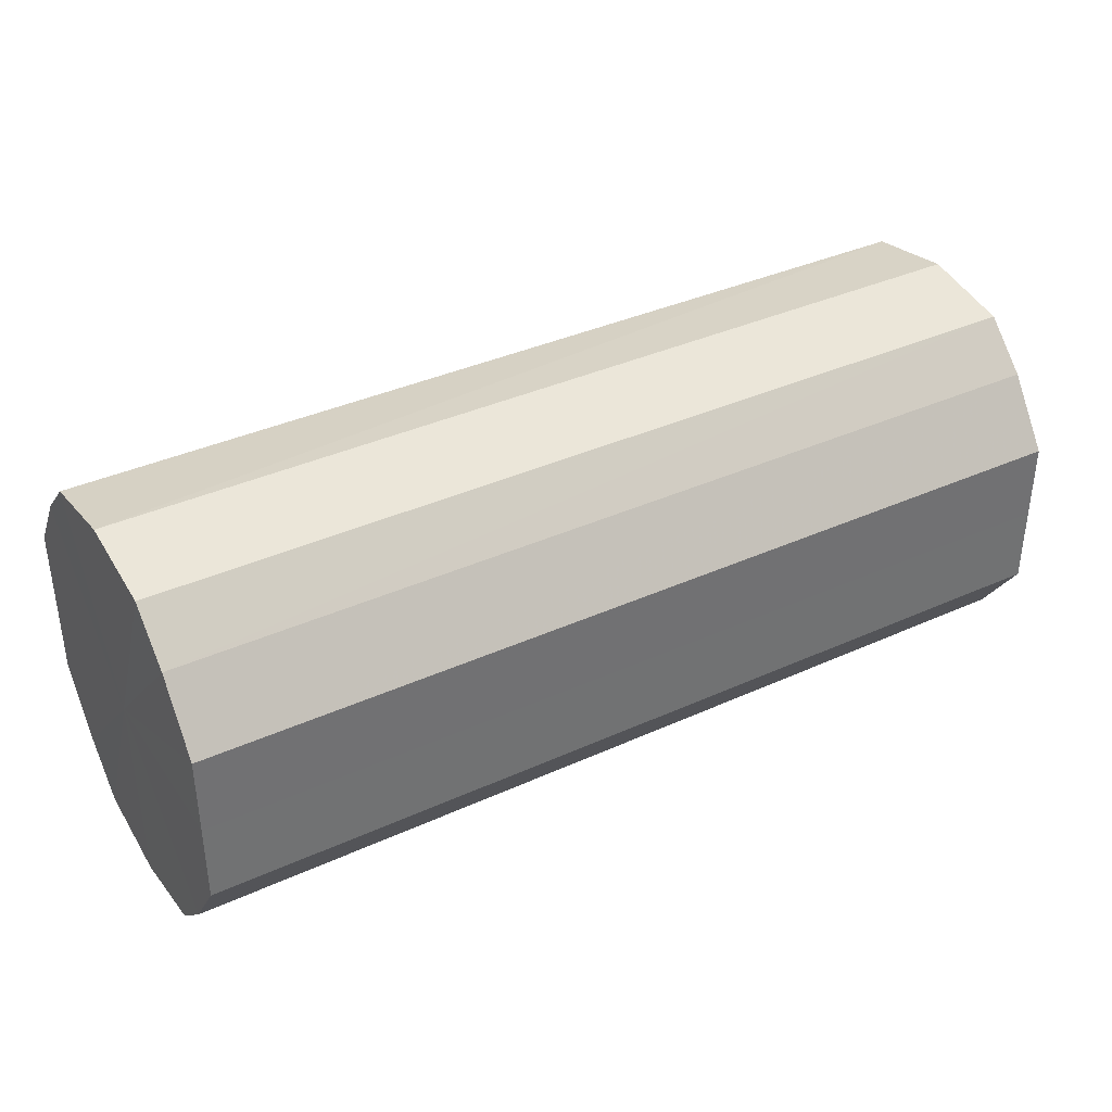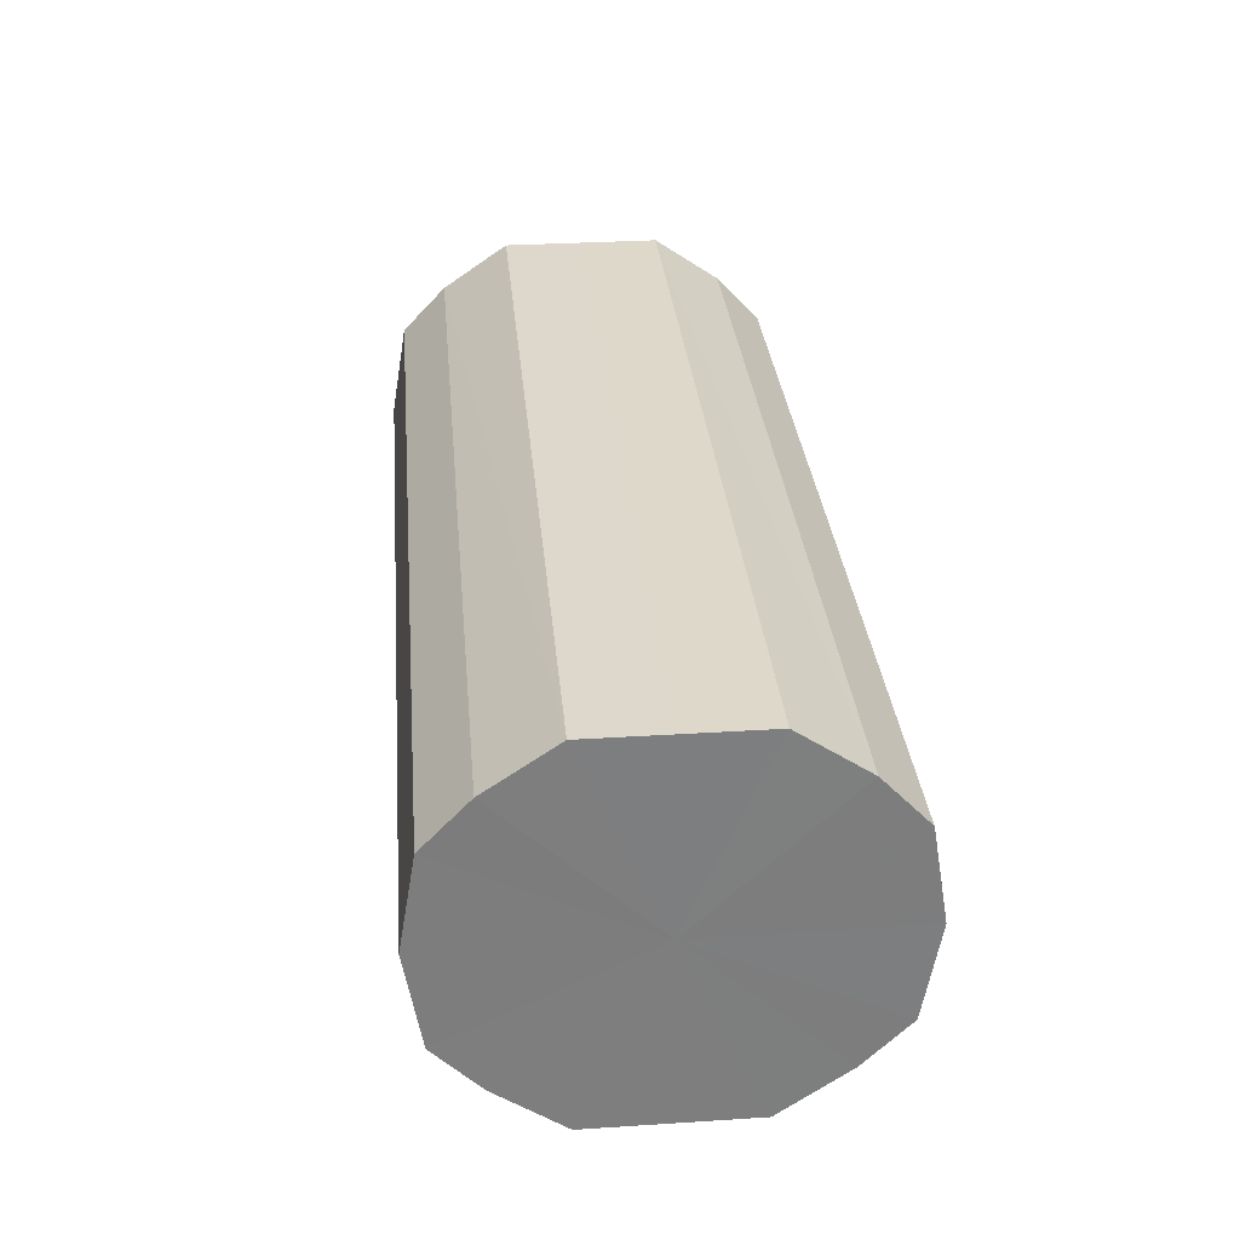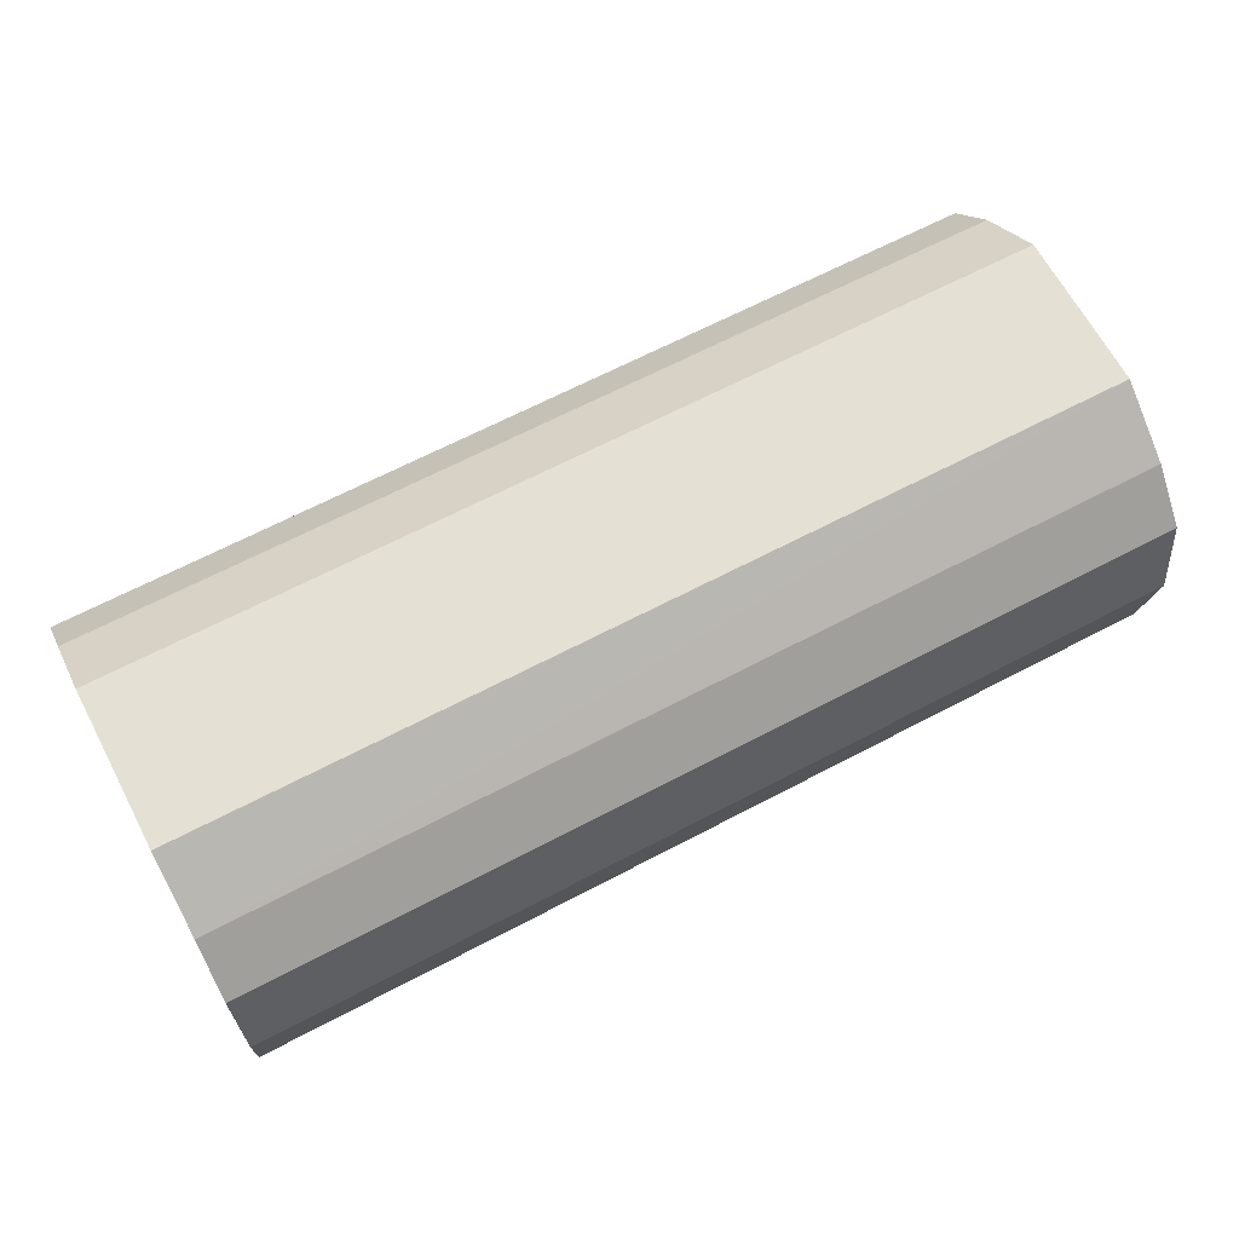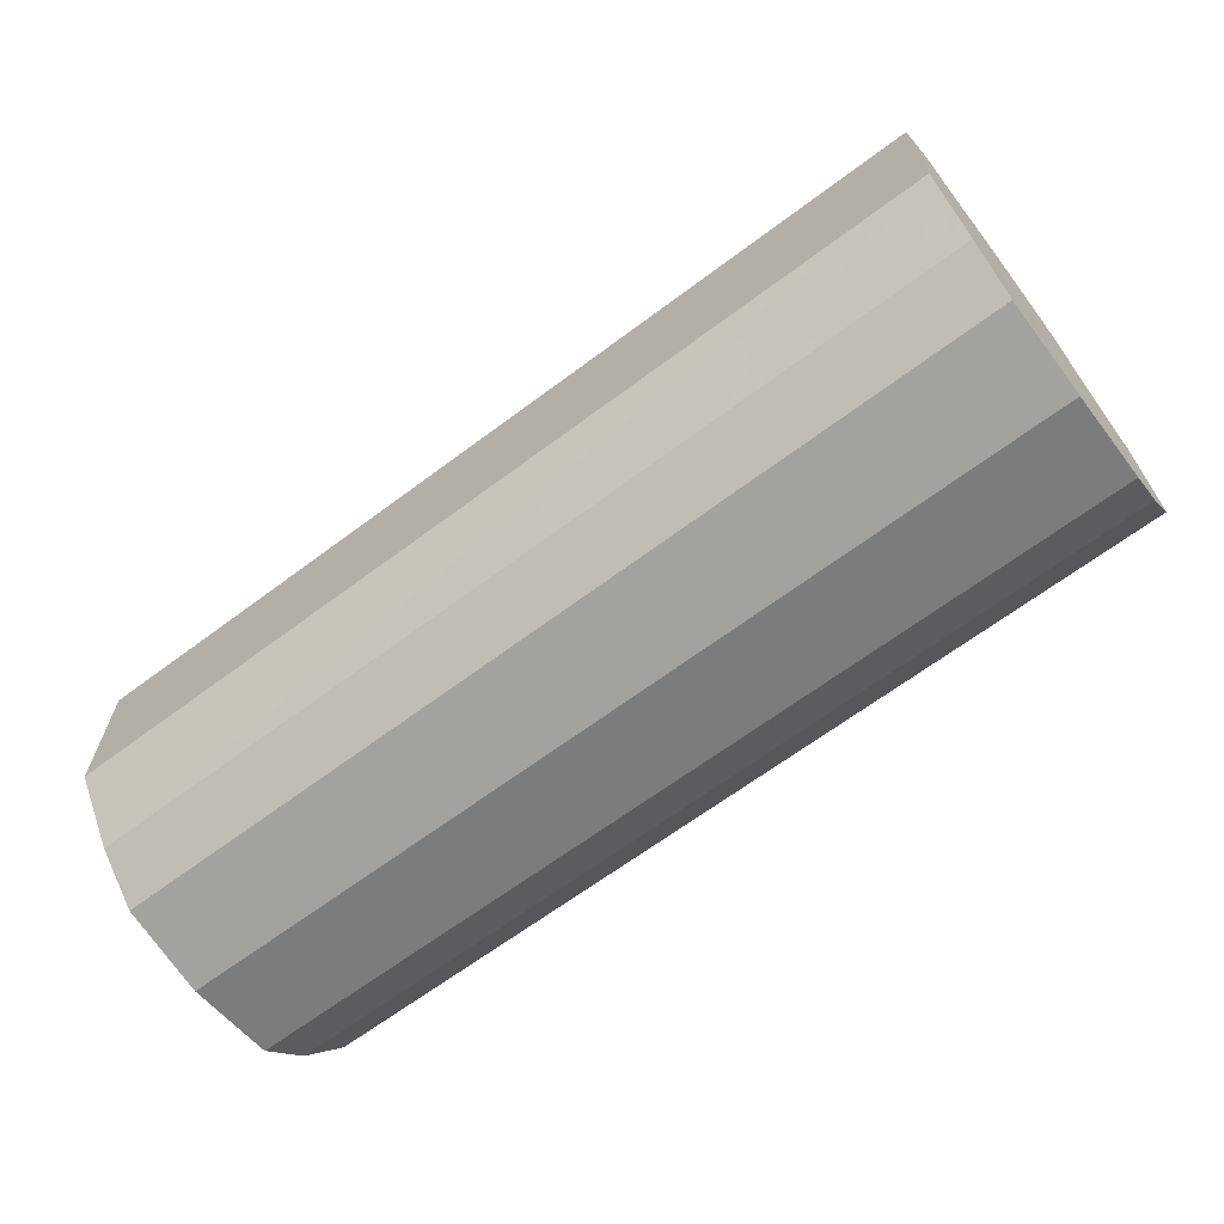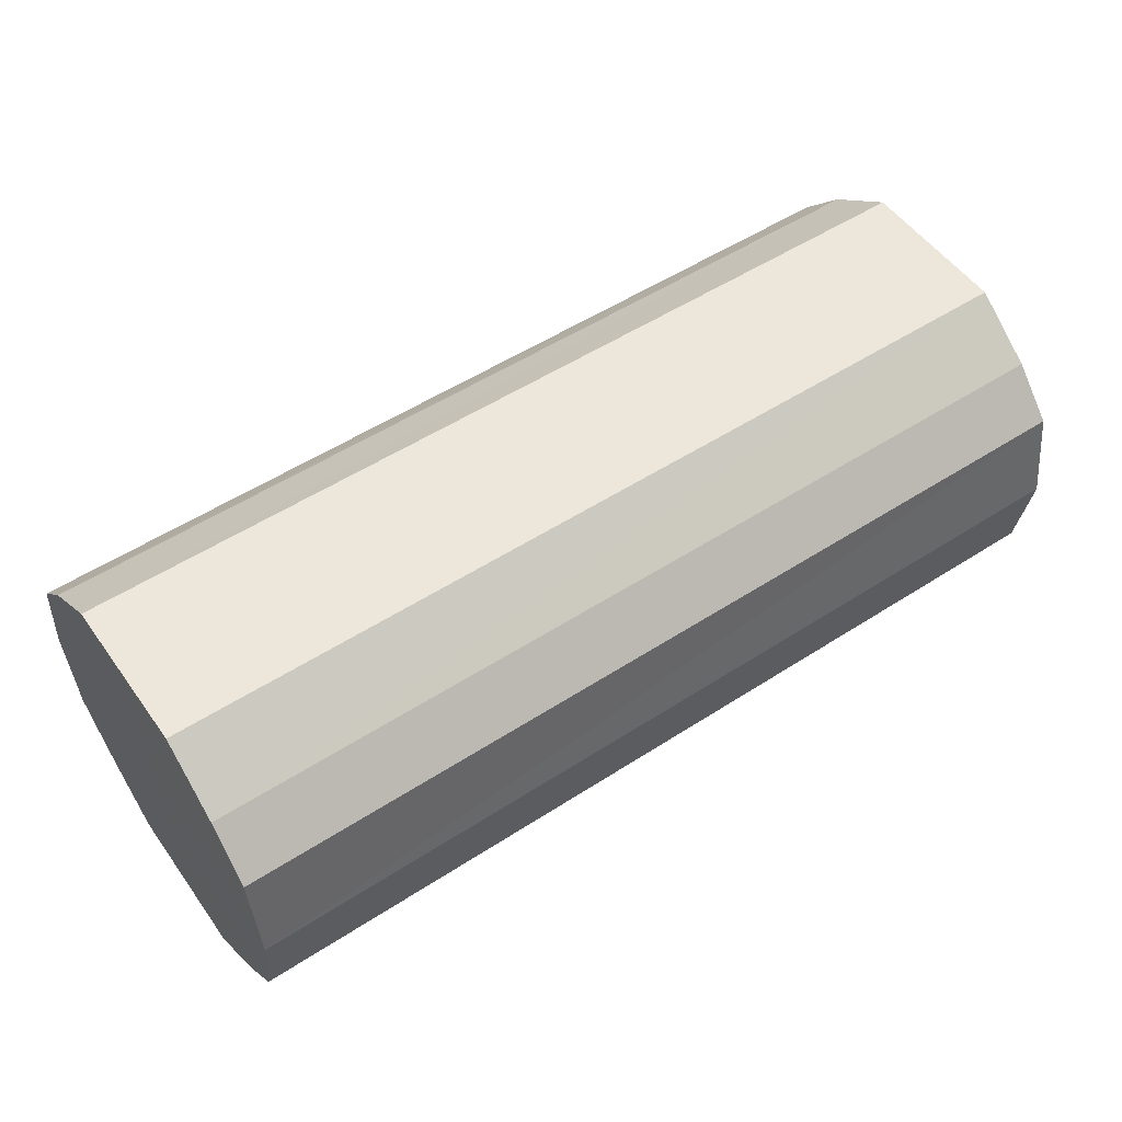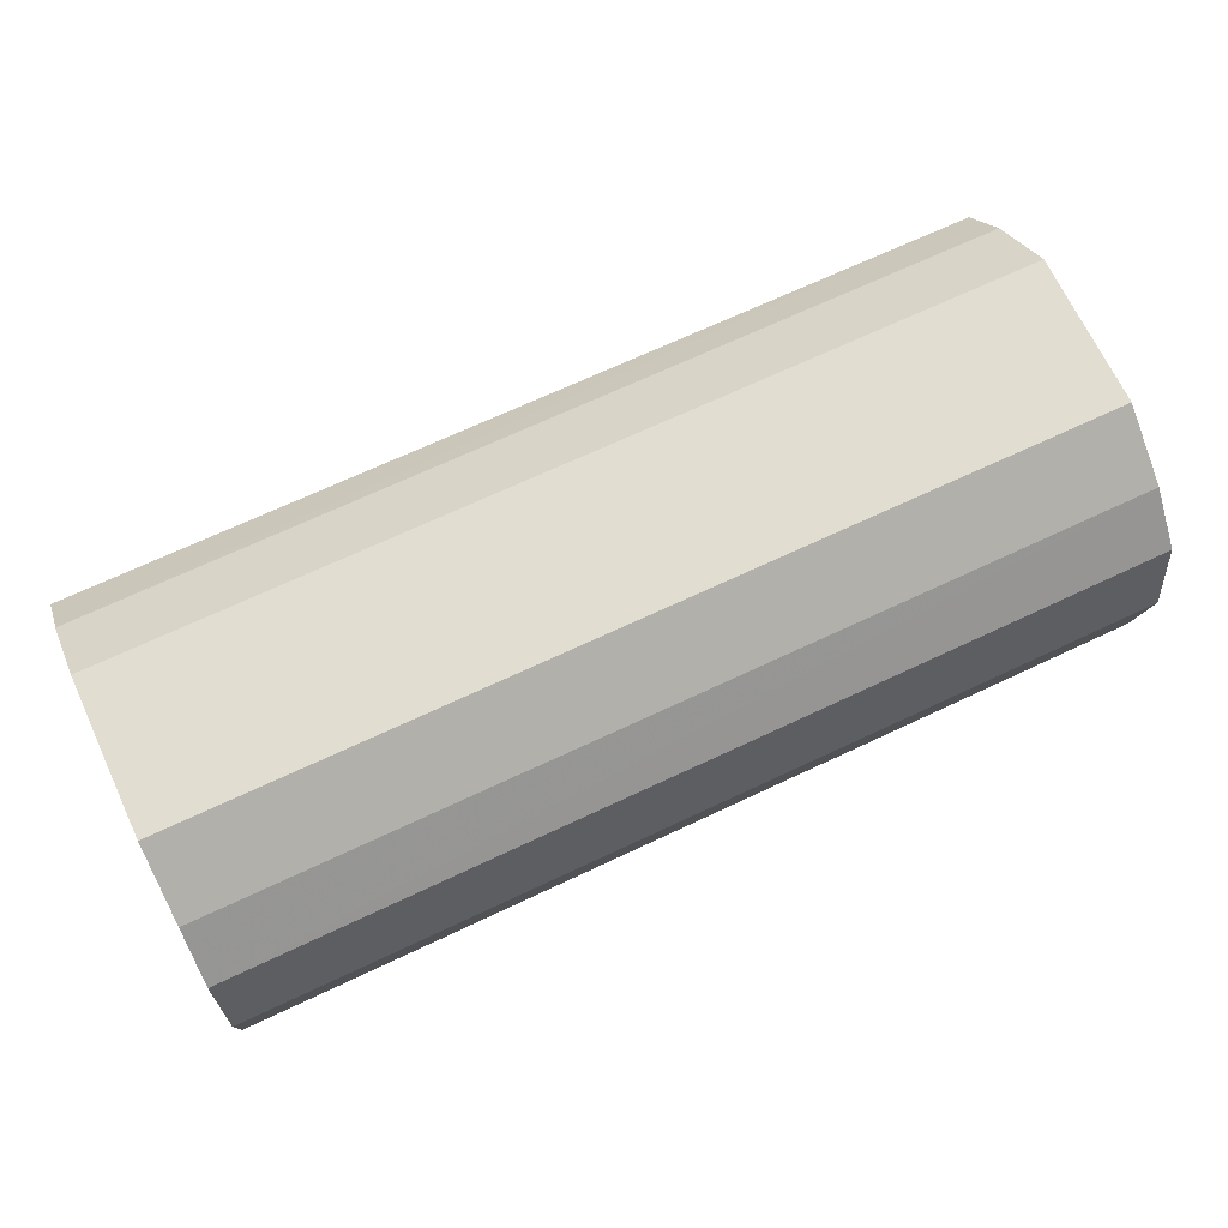
<metadata>
{"format":"obj","ext":"obj","renderer":"f3d","projection":"perspective","resolution":1024,"background":"white","views":[{"elev":37.0,"azim":149.6,"up":"+Z"},{"elev":31.2,"azim":-95.1,"up":"+Y"},{"elev":65.5,"azim":-27.9,"up":"+Y"},{"elev":-66.0,"azim":-143.1,"up":"+Z"},{"elev":53.0,"azim":-34.7,"up":"+Y"},{"elev":68.7,"azim":-25.3,"up":"+Y"}]}
</metadata>
<code>
o 19760
v 2167 1875 15.94
v 2167 1875 15.96
v 2167 1875 15.94
v 2167 1875 15.98
v 2167 1875 15.96
v 2167 1875 15.93
v 2167 1875 15.93
v 2167 1875 15.99
v 2167 1875 15.98
v 2167 1875 15.91
v 2167 1875 15.91
v 2167 1875 15.99
v 2167 1875 15.99
v 2167 1875 15.9
v 2167 1875 15.9
v 2167 1875 15.99
v 2167 1875 15.99
v 2167 1875 15.9
v 2167 1875 15.9
v 2167 1875 15.98
v 2167 1875 15.99
v 2167 1875 15.9
v 2167 1875 15.9
v 2167 1875 15.96
v 2167 1875 15.98
v 2167 1875 15.91
v 2167 1875 15.91
v 2167 1875 15.94
v 2167 1875 15.96
v 2167 1875 15.93
v 2167 1875 15.93
v 2167 1875 15.94
v 2167 1875 15.94
v 2167 1875 15.96
v 2167 1875 15.96
v 2167 1875 15.98
v 2167 1875 15.98
v 2167 1875 15.93
v 2167 1875 15.94
v 2167 1875 15.91
v 2167 1875 15.93
v 2167 1875 15.99
v 2167 1875 15.99
v 2167 1875 15.9
v 2167 1875 15.91
v 2167 1875 15.9
v 2167 1875 15.9
v 2167 1875 15.99
v 2167 1875 15.99
v 2167 1875 15.9
v 2167 1875 15.9
v 2167 1875 15.91
v 2167 1875 15.9
v 2167 1875 15.99
v 2167 1875 15.99
v 2167 1875 15.93
v 2167 1875 15.91
v 2167 1875 15.94
v 2167 1875 15.93
v 2167 1875 15.98
v 2167 1875 15.98
v 2167 1875 15.96
v 2167 1875 15.94
v 2167 1875 15.96
v 2167 1875 15.94
v 2167 1875 15.96
v 2167 1875 15.94
v 2167 1875 15.98
v 2167 1875 15.93
v 2167 1875 15.99
v 2167 1875 15.91
v 2167 1875 15.99
v 2167 1875 15.9
v 2167 1875 15.99
v 2167 1875 15.9
v 2167 1875 15.98
v 2167 1875 15.9
v 2167 1875 15.96
v 2167 1875 15.91
v 2167 1875 15.94
v 2167 1875 15.93
v 2167 1875 15.94
v 2167 1875 15.94
v 2167 1875 15.96
v 2167 1875 15.93
v 2167 1875 15.98
v 2167 1875 15.91
v 2167 1875 15.99
v 2167 1875 15.9
v 2167 1875 15.99
v 2167 1875 15.9
v 2167 1875 15.99
v 2167 1875 15.9
v 2167 1875 15.98
v 2167 1875 15.91
v 2167 1875 15.96
v 2167 1875 15.93
v 2167 1875 15.94
f 1 2 3
f 2 4 5
f 6 1 7
f 4 8 9
f 10 6 11
f 8 12 13
f 14 10 15
f 12 16 17
f 18 14 19
f 16 20 21
f 22 18 23
f 20 24 25
f 26 22 27
f 24 28 29
f 30 26 31
f 28 30 32
f 33 34 35
f 35 36 37
f 38 39 33
f 40 41 38
f 37 42 43
f 44 45 40
f 46 47 44
f 43 48 49
f 50 51 46
f 52 53 50
f 49 54 55
f 56 57 52
f 58 59 56
f 55 60 61
f 62 63 58
f 61 64 62
f 65 66 67
f 65 68 66
f 65 67 69
f 65 70 68
f 65 69 71
f 65 72 70
f 65 71 73
f 65 74 72
f 65 73 75
f 65 76 74
f 65 75 77
f 65 78 76
f 65 77 79
f 65 80 78
f 65 79 81
f 65 81 80
f 82 83 84
f 82 85 83
f 82 84 86
f 82 87 85
f 82 86 88
f 82 89 87
f 82 88 90
f 82 91 89
f 82 90 92
f 82 93 91
f 82 92 94
f 82 95 93
f 82 94 96
f 82 97 95
f 82 96 98
f 82 98 97

</code>
